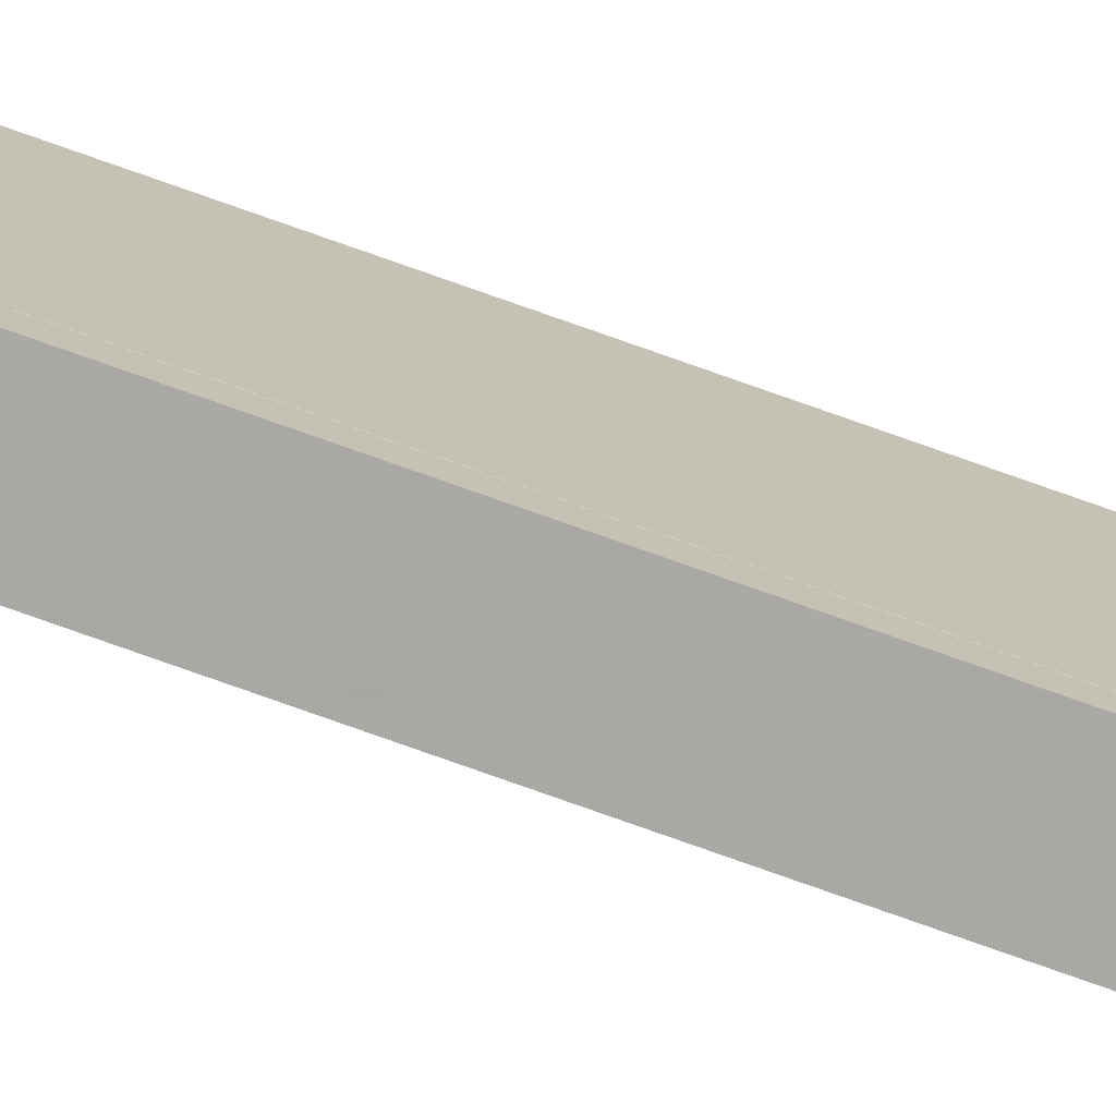
<metadata>
{"format":"obj","ext":"obj","renderer":"f3d","projection":"perspective","resolution":1024,"background":"white","views":[{"elev":-75.2,"azim":70.3,"up":"+Z"}]}
</metadata>
<code>
o 759
v 2243 1917 9.6
v 2243 1917 9.588
v 2243 1917 9.588
v 2243 1917 9.6
v 2243 1917 9.582
v 2243 1917 9.568
v 2243 1892 9.568
v 2243 1917 9.568
v 2243 1892 9.338
v 2243 1917 9.338
v 2243 1892 9.324
v 2243 1892 9.338
v 2243 1892 9.6
v 2243 1917 9.6
v 2243 1917 9.6
v 2243 1917 9.588
v 2243 1892 9.588
v 2243 1892 9.6
v 2243 1892 9.588
v 2243 1892 9.588
v 2243 1917 9.588
v 2243 1917 9.6
v 2243 1892 9.6
v 2243 1917 9.306
v 2243 1917 9.582
v 2243 1892 9.588
v 2243 1892 9.6
v 2243 1892 9.582
v 2243 1892 9.568
v 2243 1917 9.582
v 2243 1892 9.568
v 2243 1892 9.582
v 2243 1917 9.306
v 2243 1892 9.306
v 2243 1892 9.318
v 2243 1892 9.306
v 2243 1917 9.306
v 2243 1892 9.306
v 2243 1917 9.318
v 2243 1917 9.318
v 2243 1917 9.306
v 2243 1892 9.306
v 2243 1892 9.318
v 2243 1917 9.318
v 2243 1892 9.318
v 2243 1892 9.324
v 2243 1917 9.324
v 2243 1892 9.318
v 2243 1892 9.306
v 2243 1917 9.318
v 2243 1917 9.324
v 2243 1917 9.338
v 2243 1892 9.324
v 2243 1917 9.318
v 2243 1892 9.306
v 2243 1892 9.338
f 1 2 3
f 4 5 2
f 4 6 5
f 7 5 6
f 8 9 7
f 9 8 10
f 10 11 12
f 1 13 14
f 15 16 1
f 1 17 18
f 19 13 18
f 19 16 20
f 21 17 3
f 19 22 3
f 23 22 18
f 23 24 15
f 25 26 21
f 20 27 19
f 28 27 20
f 29 27 28
f 20 30 28
f 30 31 32
f 33 27 34
f 34 35 36
f 36 37 38
f 39 35 40
f 39 37 41
f 33 42 41
f 39 42 43
f 36 44 41
f 45 44 43
f 40 46 47
f 48 49 45
f 24 44 50
f 24 50 51
f 46 52 51
f 24 51 52
f 53 54 45
f 45 55 53
f 53 55 56

</code>
